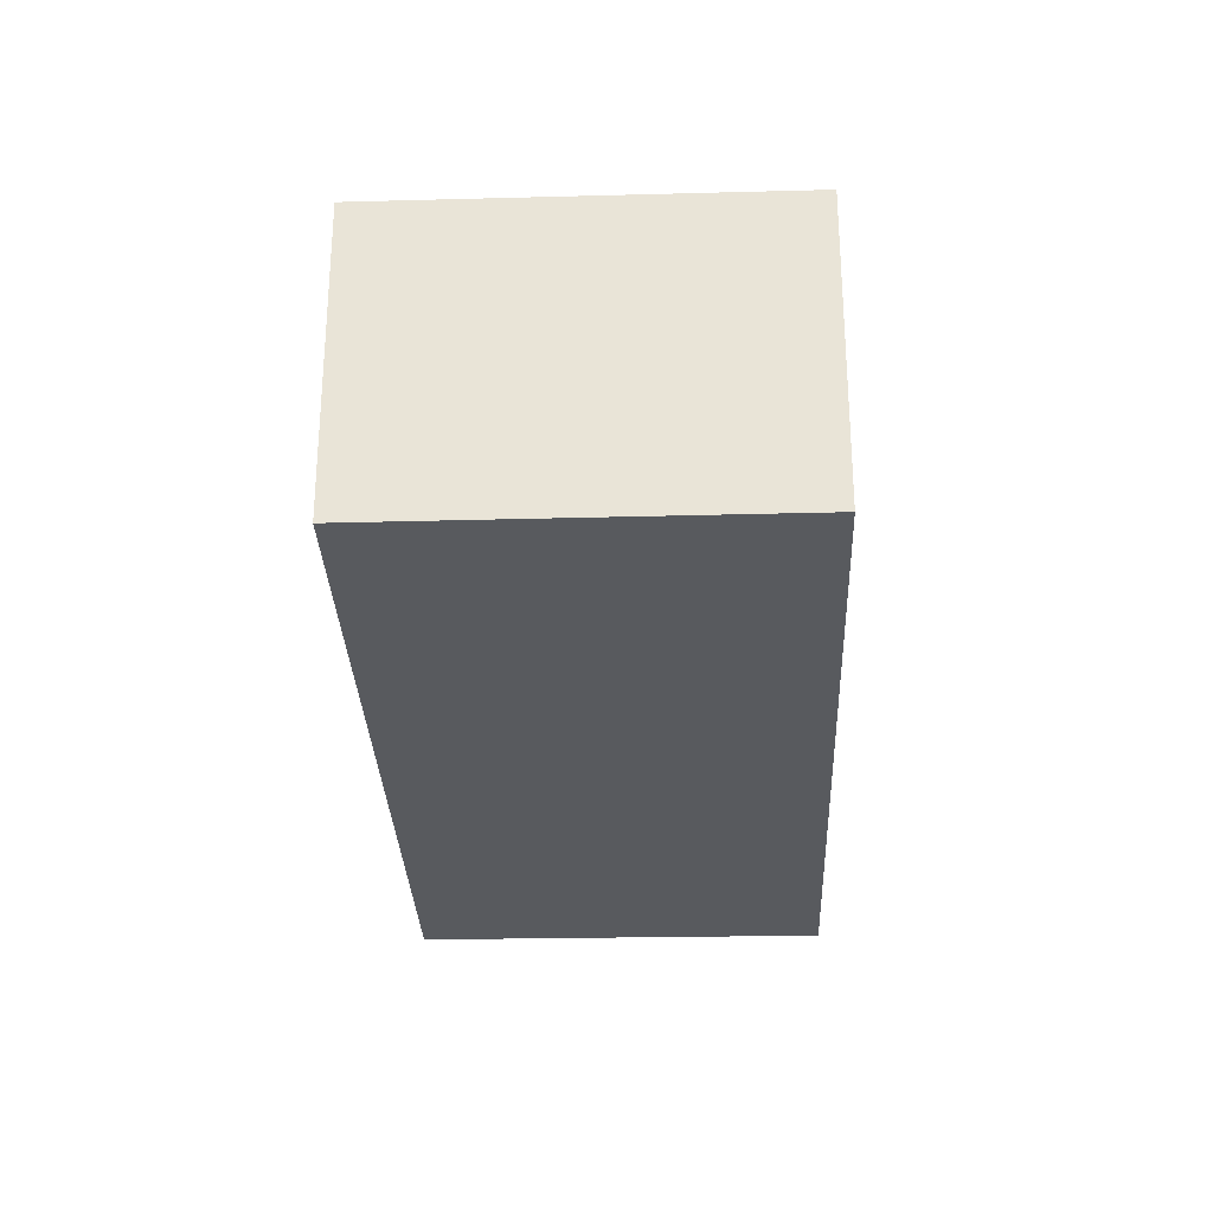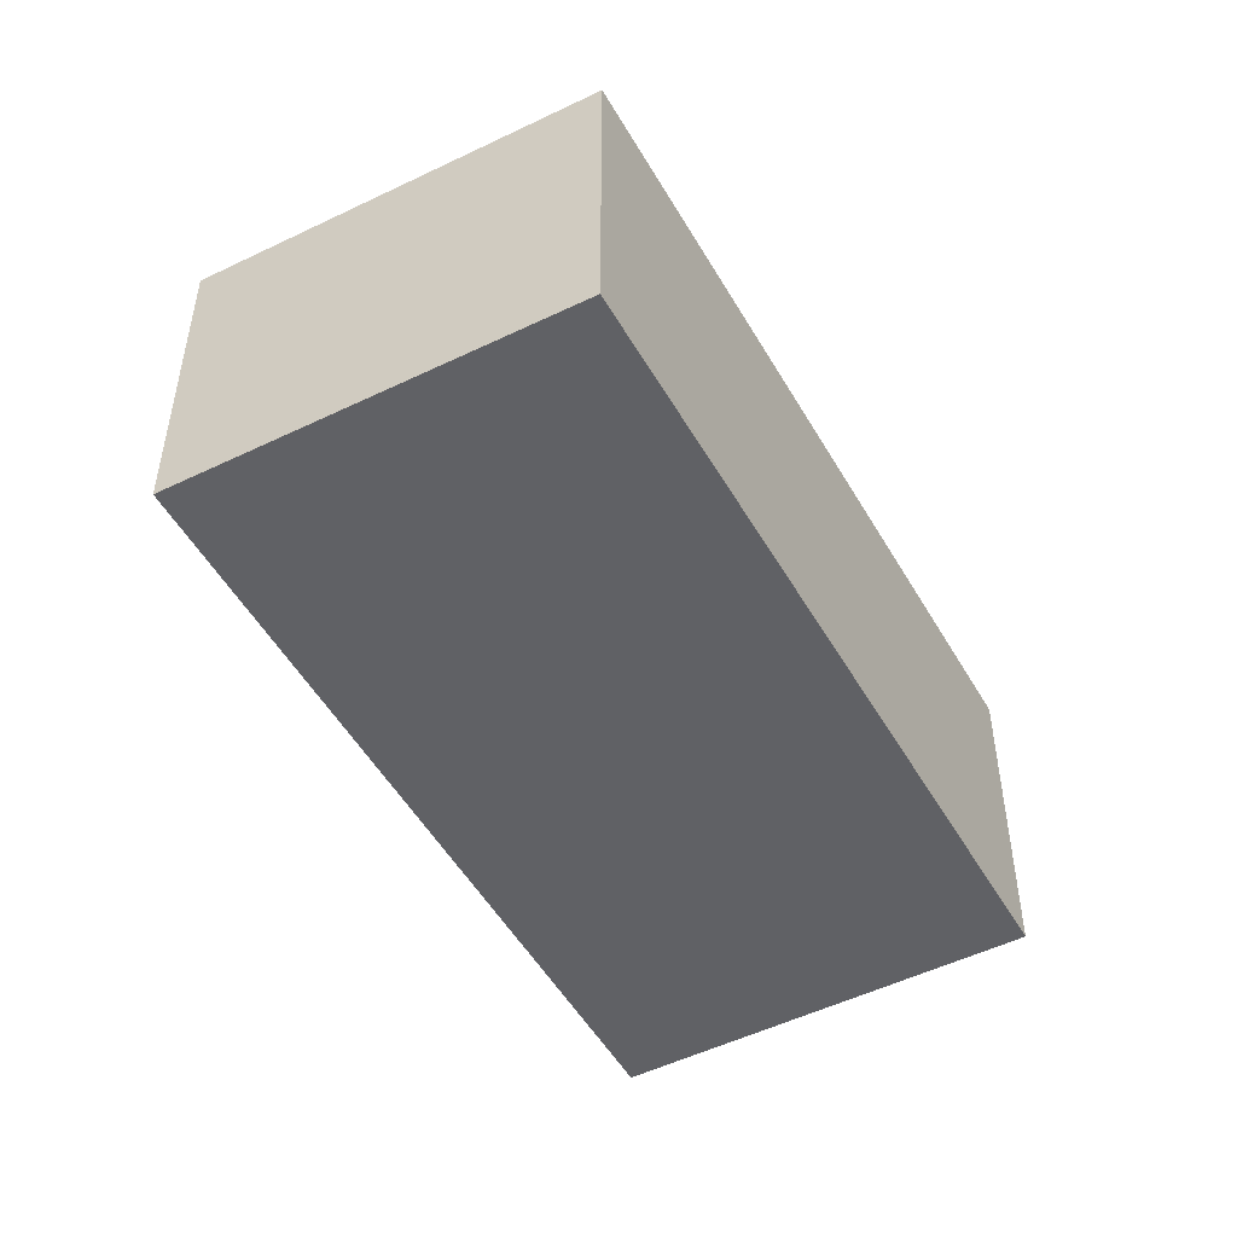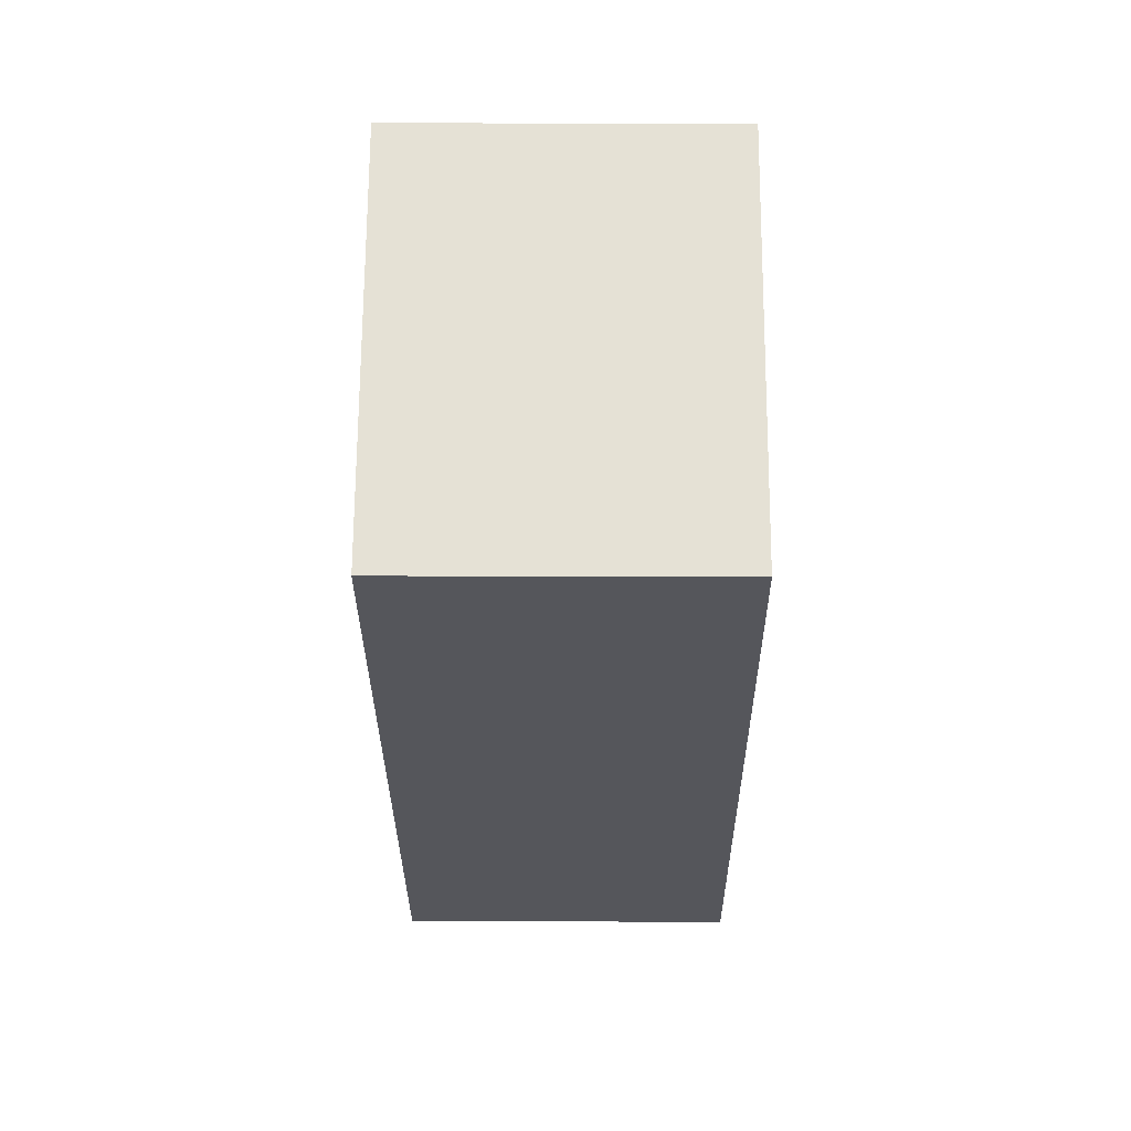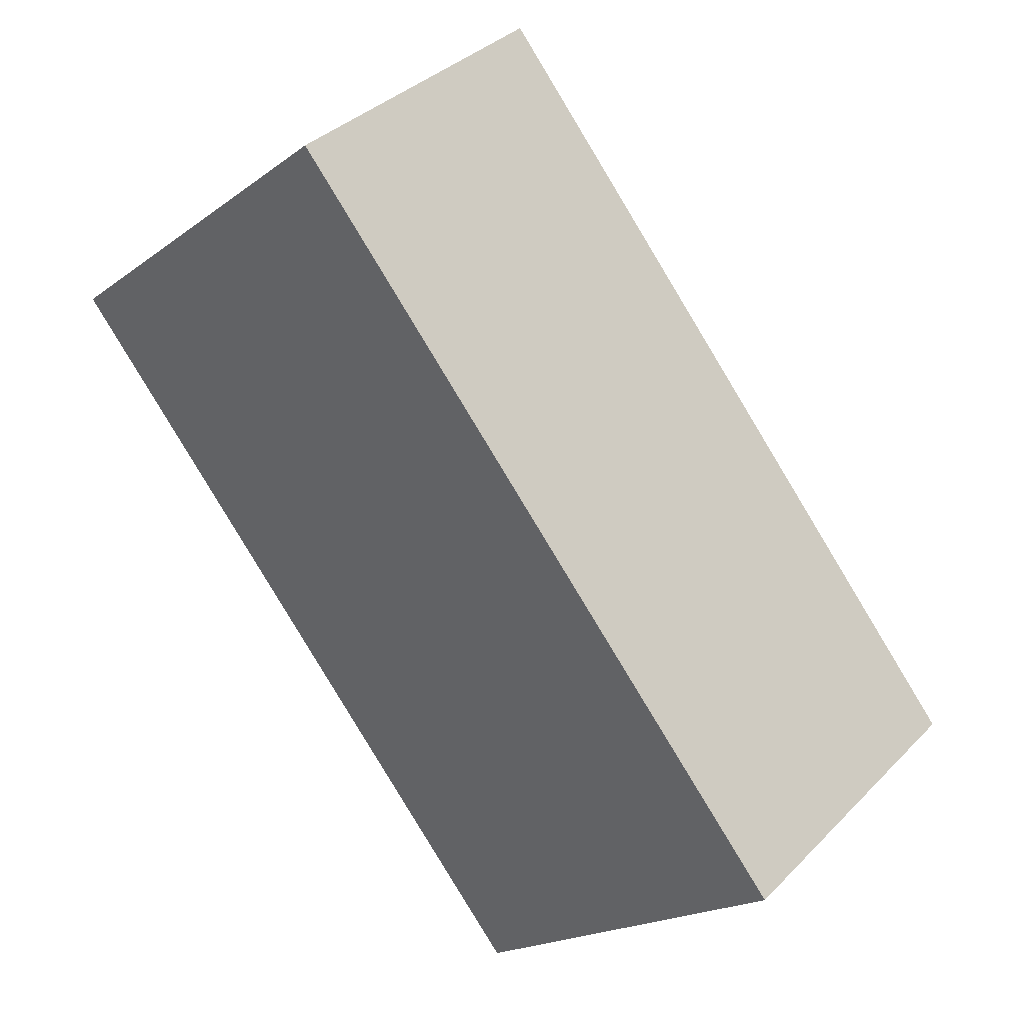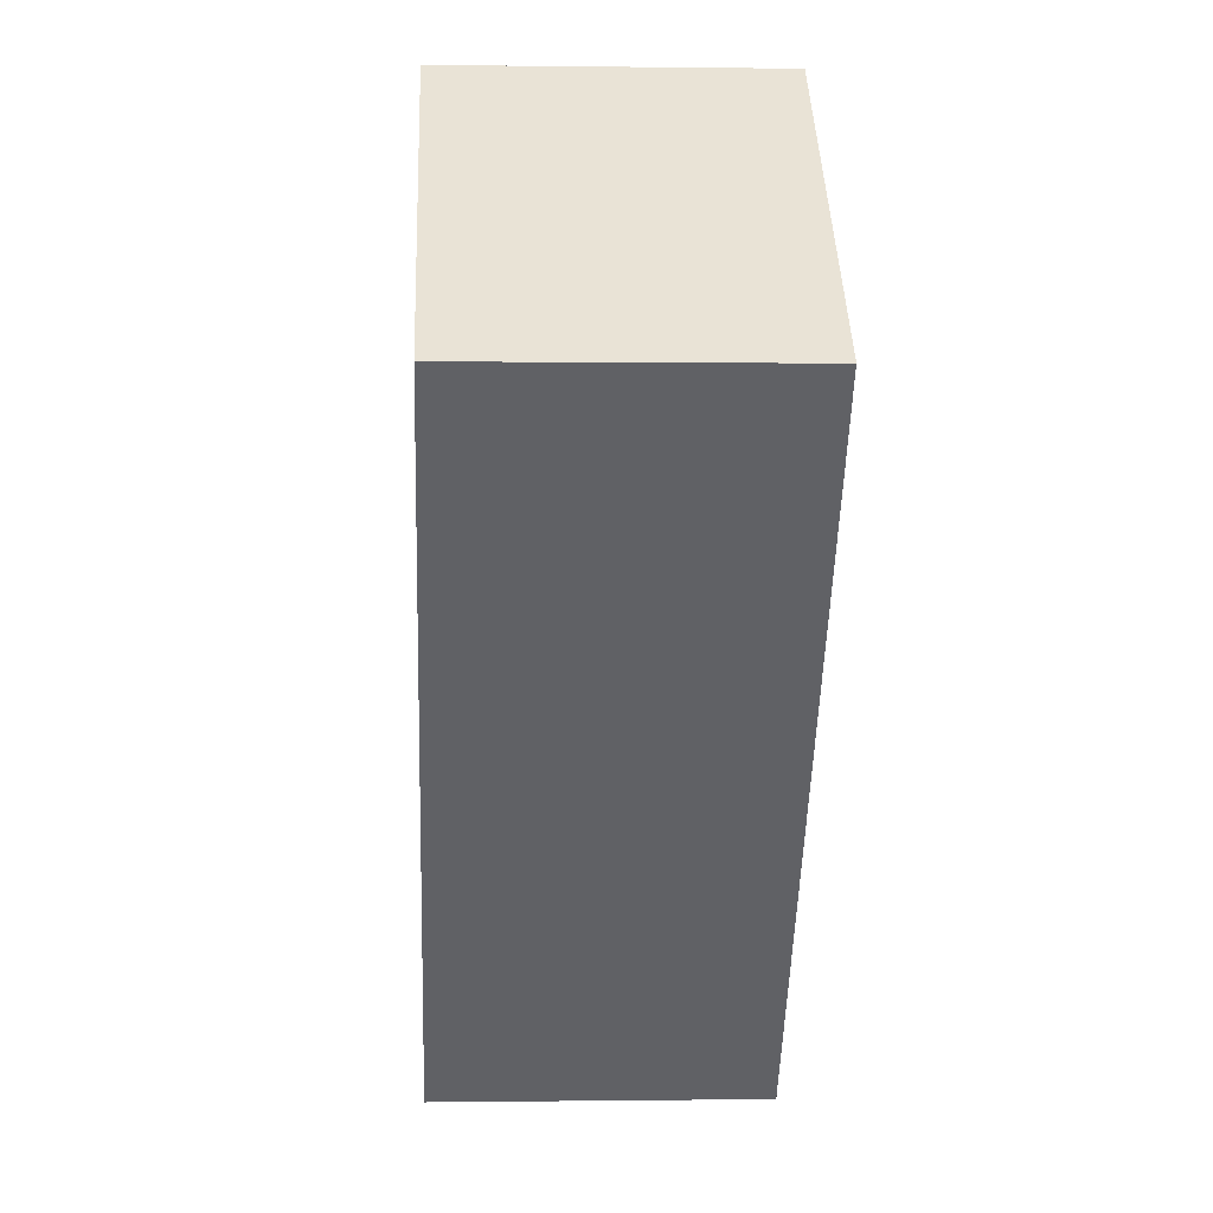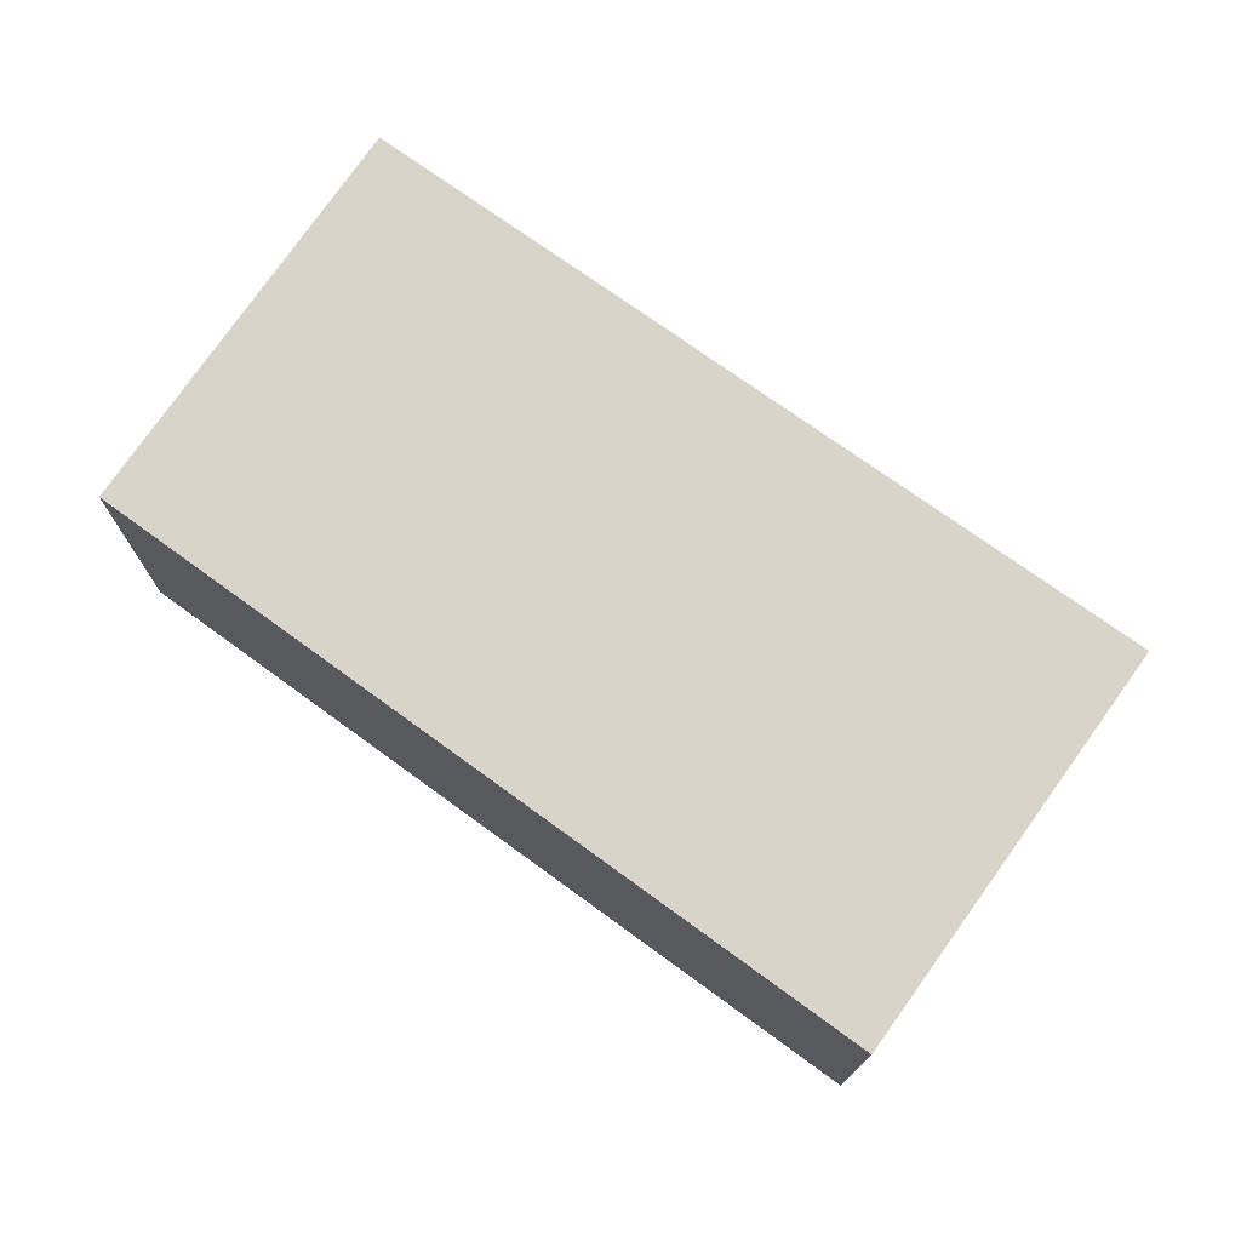
<metadata>
{"format":"obj","ext":"obj","renderer":"f3d","projection":"perspective","resolution":1024,"background":"white","views":[{"elev":-30.5,"azim":-137.3,"up":"+Y"},{"elev":-50.1,"azim":69.1,"up":"+Y"},{"elev":23.7,"azim":90.4,"up":"+Z"},{"elev":35.6,"azim":-142.5,"up":"+Z"},{"elev":0.1,"azim":87.1,"up":"+Z"},{"elev":75.6,"azim":166.1,"up":"+Y"}]}
</metadata>
<code>
v  0 2.326 1.424e-16
v  6.16 2.326 2.559
v  2.334 2.326 -1.991
v  3.9 2.326 4.537
v  6.16 -1.567e-16 2.559
v  2.334 1.219e-16 -1.991
v  0 0 0
v  3.9 -2.778e-16 4.537
g defaultobject
f 1 2 3
f 2 1 4
f 5 3 2
f 3 5 6
f 6 1 3
f 1 6 7
f 7 4 1
f 4 7 8
f 8 2 4
f 2 8 5
f 5 7 6
f 7 5 8

</code>
